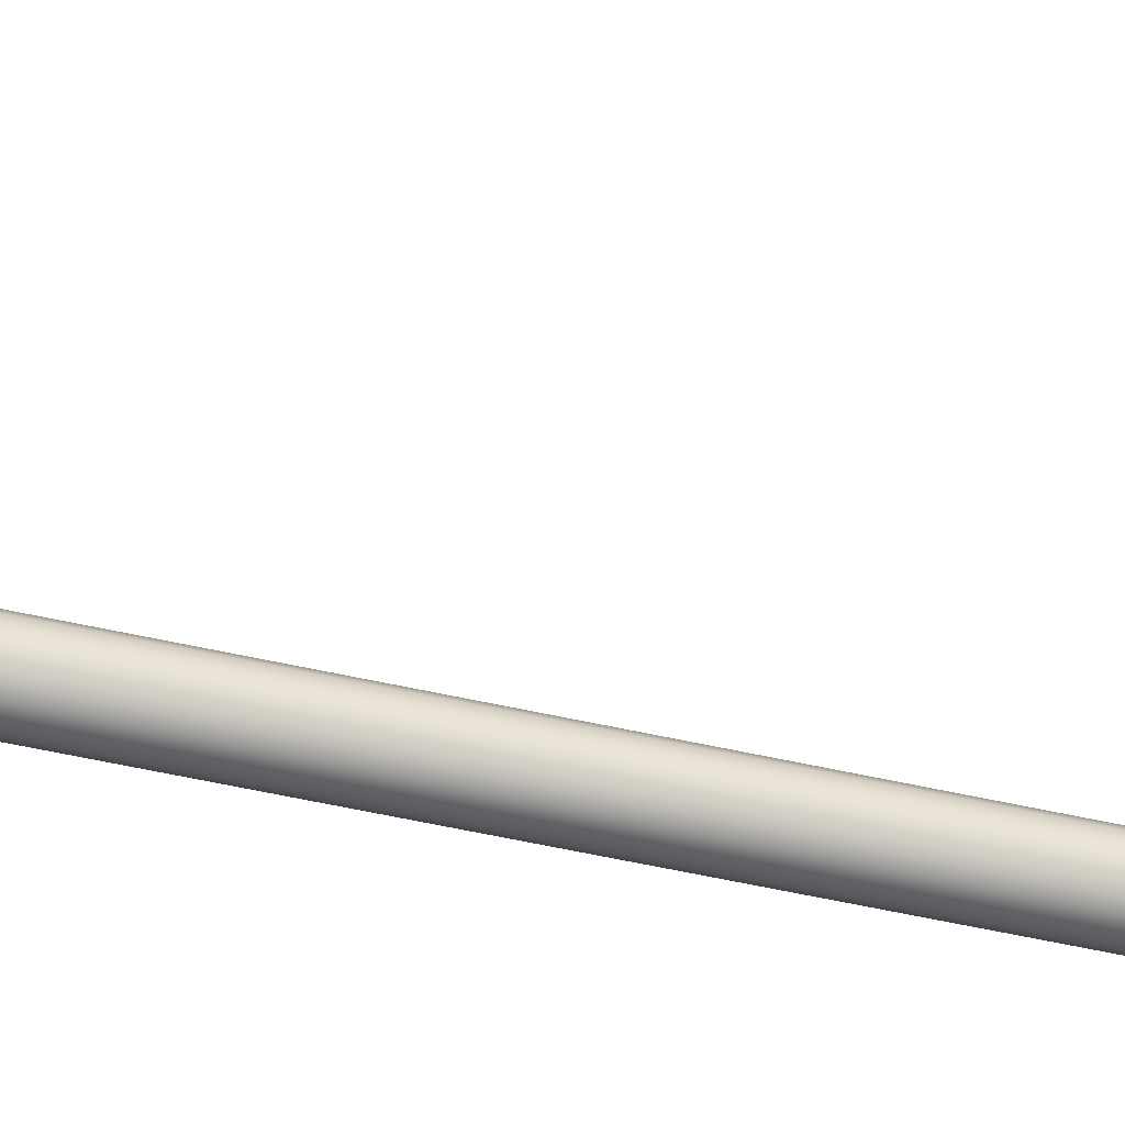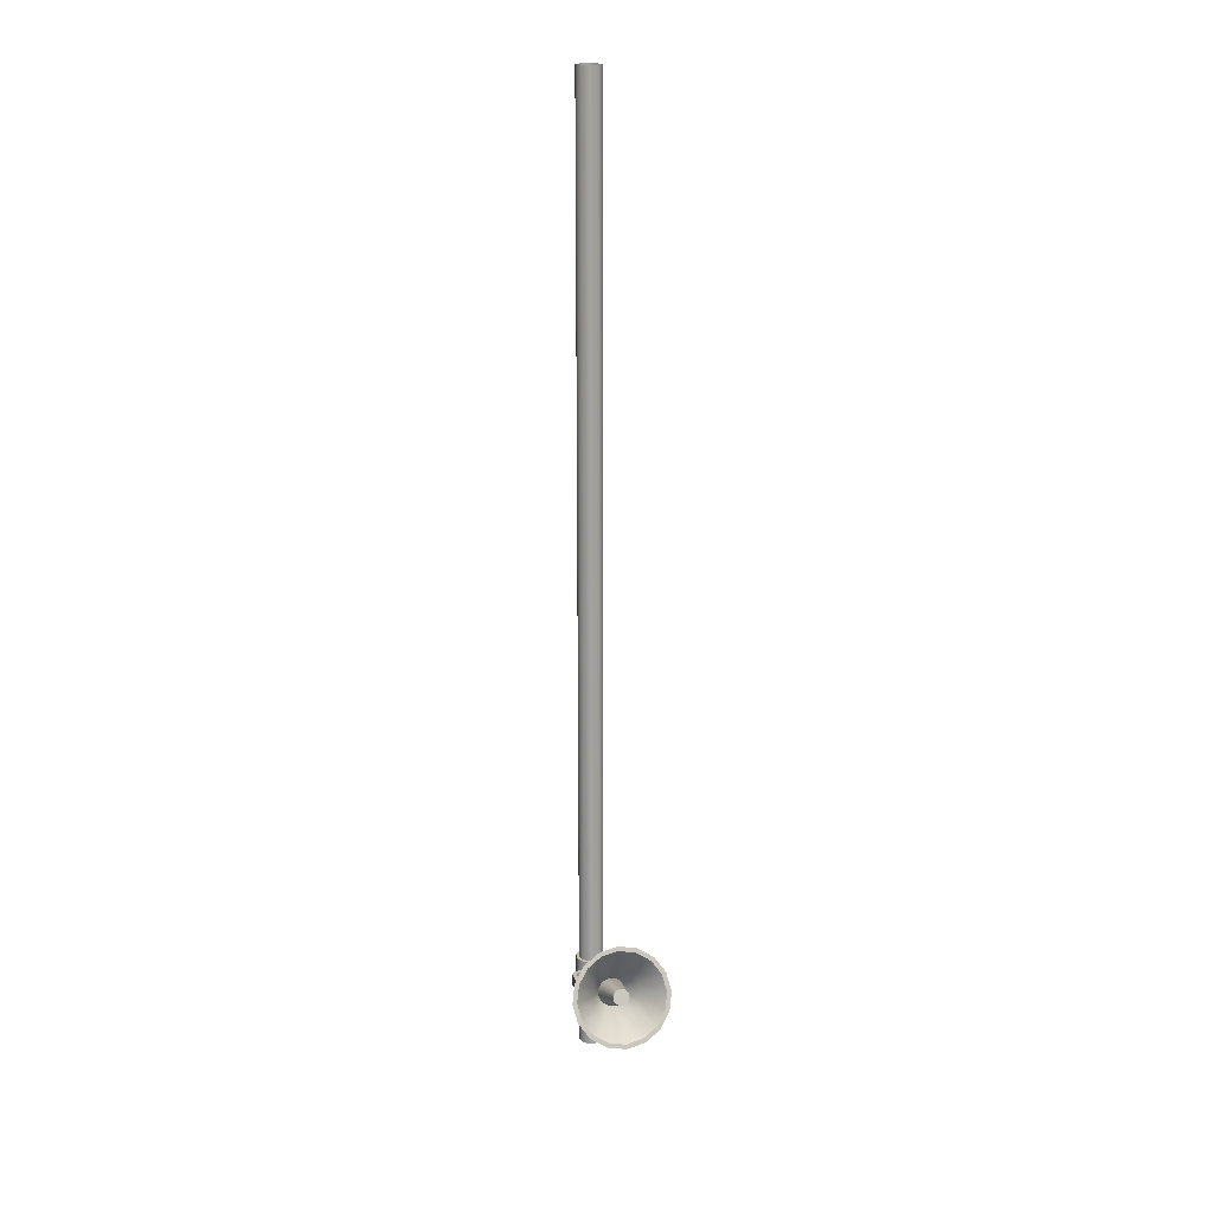
<metadata>
{"format":"obj","ext":"obj","renderer":"f3d","projection":"perspective","resolution":1024,"background":"white","views":[{"elev":-45.7,"azim":-105.3,"up":"+Y"},{"elev":17.9,"azim":165.1,"up":"+Z"}]}
</metadata>
<code>
o Loudspeaker_Pole_Cylinder
v 0 -0.1077 7.679
v 0 -0.1077 -0.7312
v 0.04123 -0.09953 7.679
v 0.04123 -0.09953 -0.7312
v 0.07618 -0.07618 7.679
v 0.07618 -0.07618 -0.7312
v 0.09953 -0.04123 7.679
v 0.09953 -0.04123 -0.7312
v 0.1077 0 7.679
v 0.1077 0 -0.7312
v 0.09953 0.04123 7.679
v 0.09953 0.04123 -0.7312
v 0.07618 0.07618 7.679
v 0.07618 0.07618 -0.7312
v 0.04123 0.09953 7.679
v 0.04123 0.09953 -0.7312
v 0 0.1077 7.679
v 0 0.1077 -0.7312
v -0.04123 0.09953 7.679
v -0.04123 0.09953 -0.7312
v -0.07618 0.07618 7.679
v -0.07618 0.07618 -0.7312
v -0.09953 0.04123 7.679
v -0.09953 0.04123 -0.7312
v -0.1077 0 7.679
v -0.1077 0 -0.7312
v -0.09953 -0.04123 7.679
v -0.09953 -0.04123 -0.7312
v -0.07618 -0.07618 7.679
v -0.07618 -0.07618 -0.7312
v -0.04123 -0.09953 7.679
v -0.04123 -0.09953 -0.7312
v -0.0603 0.186 0.05
v -0.0603 0.186 -0.05
v -0.0603 0.1005 0.05
v -0.0603 0.1005 -0.05
v 0.0603 0.186 0.05
v 0.0603 0.186 -0.05
v 0.0603 0.1005 0.05
v 0.0603 0.1005 -0.05
v -0.0603 0.2195 0.05
v -0.0603 0.2195 -0.05
v 0.0603 0.2195 -0.05
v 0.0603 0.2195 0.05
v -0.2283 0.526 0.05
v -0.2283 0.526 -0.05
v 0.2283 0.526 -0.05
v 0.2283 0.526 0.05
v -0.1955 0.526 0.05
v -0.1955 0.526 -0.05
v 0.1955 0.526 -0.05
v 0.1955 0.526 0.05
v -0.205 0.4187 0
v 0.205 0.4187 0
v -0.205 0.4278 0.02209
v 0.205 0.4278 0.02209
v -0.205 0.4499 0.03124
v 0.205 0.4499 0.03124
v -0.205 0.472 0.02209
v 0.205 0.472 0.02209
v -0.205 0.4812 0
v 0.205 0.4812 0
v -0.205 0.472 -0.02209
v 0.205 0.472 -0.02209
v -0.205 0.4499 -0.03124
v 0.205 0.4499 -0.03124
v -0.205 0.4278 -0.02209
v 0.205 0.4278 -0.02209
v -0.1876 0.186 0.05
v -0.2283 0.227 0.05
v -0.2283 0.227 -0.05
v -0.1876 0.186 -0.05
v 0.1876 0.186 -0.05
v 0.2283 0.227 -0.05
v 0.2283 0.227 0.05
v 0.1876 0.186 0.05
v -0.1955 0.2441 0.05
v -0.1707 0.2195 0.05
v -0.1707 0.2195 -0.05
v -0.1955 0.2441 -0.05
v 0.1955 0.2441 -0.05
v 0.1707 0.2195 -0.05
v 0.1707 0.2195 0.05
v 0.1955 0.2441 0.05
v 0 -0.1329 0.08456
v 0 -0.1329 -0.08456
v 0.05085 -0.1228 0.08456
v 0.05085 -0.1228 -0.08456
v 0.09395 -0.09395 0.08456
v 0.09395 -0.09395 -0.08456
v 0.1228 -0.05085 0.08456
v 0.1228 -0.05085 -0.08456
v 0.1329 0 0.08456
v 0.1329 0 -0.08456
v 0.1228 0.05085 0.08456
v 0.1228 0.05085 -0.08456
v 0.09395 0.09395 0.08456
v 0.09395 0.09395 -0.08456
v 0.05085 0.1228 0.08456
v 0.05085 0.1228 -0.08456
v 0 0.1329 0.08456
v 0 0.1329 -0.08456
v -0.05085 0.1228 0.08456
v -0.05085 0.1228 -0.08456
v -0.09395 0.09395 0.08456
v -0.09395 0.09395 -0.08456
v -0.1228 0.05085 0.08456
v -0.1228 0.05085 -0.08456
v -0.1329 0 0.08456
v -0.1329 0 -0.08456
v -0.1228 -0.05085 0.08456
v -0.1228 -0.05085 -0.08456
v -0.09395 -0.09395 0.08456
v -0.09395 -0.09395 -0.08456
v -0.05085 -0.1228 0.08456
v -0.05085 -0.1228 -0.08456
v 0.07297 0.6613 0.2644
v 0.1348 0.6755 0.2255
v 0.1762 0.6966 0.1674
v 0.1907 0.7216 0.09885
v 0.1762 0.7465 0.03028
v 0.1348 0.7677 -0.02784
v 0.07297 0.7818 -0.06668
v 0 0.7868 -0.08032
v -0.07297 0.6613 0.2644
v 0 0.6564 0.278
v 0 0.9759 -0.1038
v 0 1.184 -0.1876
v 0.1062 0.9686 -0.08395
v 0.1636 1.173 -0.157
v 0.1961 0.9481 -0.02745
v 0.3023 1.142 -0.06996
v 0.2563 0.9173 0.05711
v 0.3949 1.094 0.06035
v 0.2774 0.881 0.1569
v 0.4275 1.038 0.2141
v 0.2563 0.8447 0.2566
v 0.3949 0.9822 0.3678
v 0.1961 0.8139 0.3412
v 0.3023 0.9348 0.4981
v 0.1062 0.7933 0.3977
v 0.1636 0.9031 0.5852
v 0 0.7861 0.4175
v 0 0.8919 0.6157
v -0.1062 0.7933 0.3977
v -0.1636 0.9031 0.5852
v -0.1961 0.8139 0.3412
v -0.3023 0.9348 0.4981
v -0.2563 0.8447 0.2566
v -0.3949 0.9822 0.3678
v -0.2774 0.881 0.1569
v -0.4275 1.038 0.2141
v -0.2563 0.9173 0.05711
v -0.3949 1.094 0.06035
v -0.1961 0.9481 -0.02745
v -0.3023 1.142 -0.06996
v -0.1062 0.9686 -0.08395
v -0.1636 1.173 -0.157
v -0.1348 0.6755 0.2255
v -0.1762 0.6966 0.1674
v -0.1907 0.7216 0.09885
v -0.1762 0.7465 0.03028
v -0.1348 0.7677 -0.02784
v -0.07297 0.7818 -0.06668
v -0.1472 0.5205 0.09055
v -0.1594 0.5413 0.03324
v -0.1127 0.5028 0.1391
v -0.06098 0.491 0.1716
v 0 0.4868 0.183
v 0.06098 0.491 0.1716
v 0.1127 0.5028 0.1391
v 0.1472 0.5205 0.09055
v 0.1594 0.5413 0.03324
v 0.1472 0.5622 -0.02406
v 0.1127 0.5799 -0.07264
v 0.06098 0.5917 -0.1051
v 0 0.5958 -0.1165
v -0.06098 0.5917 -0.1051
v -0.1127 0.5799 -0.07264
v -0.1472 0.5622 -0.02406
v 0 0.3708 -0.1984
v 0.06098 0.3667 -0.187
v 0.1127 0.3548 -0.1545
v 0.1472 0.3372 -0.106
v 0.1594 0.3163 -0.04866
v 0.1472 0.2955 0.008644
v 0.1127 0.2778 0.05722
v 0.06098 0.266 0.08968
v 0 0.2618 0.1011
v -0.06098 0.266 0.08968
v -0.1127 0.2778 0.05722
v -0.1472 0.2955 0.008644
v -0.1594 0.3163 -0.04866
v -0.06098 0.3667 -0.187
v -0.1127 0.3548 -0.1545
v -0.1472 0.3372 -0.106
v 0 1.171 -0.1503
v 0.1484 1.161 -0.1226
v 0.2742 1.132 -0.04359
v 0.3583 1.089 0.07462
v 0.3878 1.038 0.2141
v 0.3583 0.9874 0.3535
v 0.2742 0.9444 0.4717
v 0.1484 0.9156 0.5507
v 0 0.9055 0.5784
v -0.1484 0.9156 0.5507
v -0.2742 0.9444 0.4717
v -0.3583 0.9874 0.3535
v -0.3878 1.038 0.2141
v -0.3583 1.089 0.07462
v -0.2742 1.132 -0.04359
v -0.1484 1.161 -0.1226
v 0 0.9358 -0.05153
v 0.08211 0.9302 -0.03618
v 0.1517 0.9143 0.007525
v 0.1982 0.8905 0.07294
v 0.2146 0.8624 0.1501
v 0.1982 0.8343 0.2273
v 0.1517 0.8105 0.2927
v 0.08211 0.7946 0.3364
v 0 0.789 0.3517
v -0.08211 0.7946 0.3364
v -0.1517 0.8105 0.2927
v -0.1982 0.8343 0.2273
v -0.2146 0.8624 0.1501
v -0.1982 0.8905 0.07294
v -0.1517 0.9143 0.007525
v -0.08211 0.9302 -0.03618
v 0 0.7361 -0.02148
v 0.04517 0.7331 -0.01303
v 0.08347 0.7243 0.01101
v 0.1091 0.7112 0.047
v 0.118 0.6958 0.08945
v 0.1091 0.6803 0.1319
v 0.08347 0.6672 0.1679
v 0.04517 0.6585 0.1919
v 0 0.6554 0.2004
v -0.04517 0.6585 0.1919
v -0.08347 0.6672 0.1679
v -0.1091 0.6803 0.1319
v -0.118 0.6958 0.08945
v -0.1091 0.7112 0.047
v -0.08347 0.7243 0.01101
v -0.04517 0.7331 -0.01303
v 0 1.03 0.1359
v 0.02703 1.028 0.1409
v 0.04995 1.023 0.1553
v 0.06526 1.015 0.1768
v 0.07064 1.006 0.2022
v 0.06526 0.9964 0.2276
v 0.04995 0.9886 0.2492
v 0.02703 0.9833 0.2636
v 0 0.9815 0.2686
v -0.02703 0.9833 0.2636
v -0.04995 0.9886 0.2492
v -0.06526 0.9964 0.2276
v -0.07064 1.006 0.2022
v -0.06526 1.015 0.1768
v -0.04995 1.023 0.1553
v -0.02703 1.028 0.1409
v 0.04123 -0.09953 -0.7312
v 0 -0.1077 -0.7312
v 0.07618 -0.07618 -0.7312
v 0.09953 -0.04123 -0.7312
v 0.1077 0 -0.7312
v 0.09953 0.04123 -0.7312
v 0.07618 0.07618 -0.7312
v 0.04123 0.09953 -0.7312
v 0 0.1077 -0.7312
v -0.04123 0.09953 -0.7312
v -0.07618 0.07618 -0.7312
v -0.09953 0.04123 -0.7312
v -0.1077 0 -0.7312
v -0.09953 -0.04123 -0.7312
v -0.07618 -0.07618 -0.7312
v -0.04123 -0.09953 -0.7312
v -0.0603 0.1005 0.05
v -0.0603 0.186 0.05
v -0.0603 0.186 0.05
v -0.0603 0.186 -0.05
v -0.0603 0.186 -0.05
v -0.0603 0.1005 -0.05
v 0.0603 0.186 0.05
v 0.0603 0.186 0.05
v 0.0603 0.1005 0.05
v 0.0603 0.1005 -0.05
v 0.0603 0.186 -0.05
v 0.0603 0.186 -0.05
v -0.0603 0.2195 0.05
v 0.0603 0.2195 0.05
v 0.0603 0.2195 -0.05
v -0.0603 0.2195 -0.05
v -0.2283 0.526 0.05
v -0.2283 0.526 0.05
v -0.2283 0.526 -0.05
v -0.2283 0.526 -0.05
v 0.2283 0.526 -0.05
v 0.2283 0.526 -0.05
v 0.2283 0.526 0.05
v 0.2283 0.526 0.05
v -0.1955 0.526 0.05
v -0.1955 0.526 0.05
v -0.1955 0.526 -0.05
v -0.1955 0.526 -0.05
v 0.1955 0.526 -0.05
v 0.1955 0.526 -0.05
v 0.1955 0.526 0.05
v 0.1955 0.526 0.05
v -0.1876 0.186 0.05
v -0.2283 0.227 0.05
v -0.2283 0.227 -0.05
v -0.1876 0.186 -0.05
v 0.1876 0.186 -0.05
v 0.2283 0.227 -0.05
v 0.2283 0.227 0.05
v 0.1876 0.186 0.05
v -0.1955 0.2441 0.05
v -0.1707 0.2195 0.05
v -0.1707 0.2195 -0.05
v -0.1955 0.2441 -0.05
v 0.1955 0.2441 -0.05
v 0.1707 0.2195 -0.05
v 0.1707 0.2195 0.05
v 0.1955 0.2441 0.05
v 0 -0.1329 0.08456
v 0.05085 -0.1228 0.08456
v 0.05085 -0.1228 -0.08456
v 0 -0.1329 -0.08456
v 0.09395 -0.09395 0.08456
v 0.09395 -0.09395 -0.08456
v 0.1228 -0.05085 0.08456
v 0.1228 -0.05085 -0.08456
v 0.1329 0 0.08456
v 0.1329 0 -0.08456
v 0.1228 0.05085 0.08456
v 0.1228 0.05085 -0.08456
v 0.09395 0.09395 0.08456
v 0.09395 0.09395 -0.08456
v 0.05085 0.1228 0.08456
v 0.05085 0.1228 -0.08456
v 0 0.1329 0.08456
v 0 0.1329 -0.08456
v -0.05085 0.1228 0.08456
v -0.05085 0.1228 -0.08456
v -0.09395 0.09395 0.08456
v -0.09395 0.09395 -0.08456
v -0.1228 0.05085 0.08456
v -0.1228 0.05085 -0.08456
v -0.1329 0 0.08456
v -0.1329 0 -0.08456
v -0.1228 -0.05085 0.08456
v -0.1228 -0.05085 -0.08456
v -0.09395 -0.09395 0.08456
v -0.09395 -0.09395 -0.08456
v -0.05085 -0.1228 0.08456
v -0.05085 -0.1228 -0.08456
v 0.1636 1.173 -0.157
v 0 1.184 -0.1876
v 0.3023 1.142 -0.06996
v 0.3949 1.094 0.06035
v 0.4275 1.038 0.2141
v 0.3949 0.9822 0.3678
v 0.3023 0.9348 0.4981
v 0.1636 0.9031 0.5852
v 0 0.8919 0.6157
v -0.1636 0.9031 0.5852
v -0.3023 0.9348 0.4981
v -0.3949 0.9822 0.3678
v -0.4275 1.038 0.2141
v -0.3949 1.094 0.06035
v -0.3023 1.142 -0.06996
v -0.1636 1.173 -0.157
v 0 0.3708 -0.1984
v 0.06098 0.3667 -0.187
v 0.1127 0.3548 -0.1545
v 0.1472 0.3372 -0.106
v 0.1594 0.3163 -0.04866
v 0.1472 0.2955 0.008644
v 0.1127 0.2778 0.05722
v 0.06098 0.266 0.08968
v 0 0.2618 0.1011
v -0.06098 0.266 0.08968
v -0.1127 0.2778 0.05722
v -0.1472 0.2955 0.008644
v -0.1594 0.3163 -0.04866
v -0.06098 0.3667 -0.187
v -0.1127 0.3548 -0.1545
v -0.1472 0.3372 -0.106
v 0.1484 1.161 -0.1226
v 0 1.171 -0.1503
v 0.2742 1.132 -0.04359
v 0.3583 1.089 0.07462
v 0.3878 1.038 0.2141
v 0.3583 0.9874 0.3535
v 0.2742 0.9444 0.4717
v 0.1484 0.9156 0.5507
v 0 0.9055 0.5784
v -0.1484 0.9156 0.5507
v -0.2742 0.9444 0.4717
v -0.3583 0.9874 0.3535
v -0.3878 1.038 0.2141
v -0.3583 1.089 0.07462
v -0.2742 1.132 -0.04359
v -0.1484 1.161 -0.1226
v 0.04517 0.7331 -0.01303
v 0 0.7361 -0.02148
v 0.08347 0.7243 0.01101
v 0.1091 0.7112 0.047
v 0.118 0.6958 0.08945
v 0.1091 0.6803 0.1319
v 0.08347 0.6672 0.1679
v 0.04517 0.6585 0.1919
v 0 0.6554 0.2004
v -0.04517 0.6585 0.1919
v -0.08347 0.6672 0.1679
v -0.1091 0.6803 0.1319
v -0.118 0.6958 0.08945
v -0.1091 0.7112 0.047
v -0.08347 0.7243 0.01101
v -0.04517 0.7331 -0.01303
v 0.02703 1.028 0.1409
v 0 1.03 0.1359
v 0.04995 1.023 0.1553
v 0.06526 1.015 0.1768
v 0.07064 1.006 0.2022
v 0.06526 0.9964 0.2276
v 0.04995 0.9886 0.2492
v 0.02703 0.9833 0.2636
v 0 0.9815 0.2686
v -0.02703 0.9833 0.2636
v -0.04995 0.9886 0.2492
v -0.06526 0.9964 0.2276
v -0.07064 1.006 0.2022
v -0.06526 1.015 0.1768
v -0.04995 1.023 0.1553
v -0.02703 1.028 0.1409
f 1 262 261 3
f 3 261 263 5
f 5 263 264 7
f 7 264 265 9
f 9 265 266 11
f 11 266 267 13
f 13 267 268 15
f 15 268 269 17
f 17 269 270 19
f 19 270 271 21
f 21 271 272 23
f 23 272 273 25
f 25 273 274 27
f 27 274 275 29
f 4 2 276 30 28 26 24 22 20 18 16 14 12 10 8 6
f 29 275 32 31
f 31 32 262 1
f 278 280 282 277
f 39 40 287 283
f 42 281 72 79
f 35 285 284 279
f 286 36 281 288
f 290 291 292 289
f 279 284 44 41
f 288 281 42 43
f 317 320 303 301
f 315 314 297 299
f 288 43 82 73
f 70 77 302 294
f 321 324 307 305
f 84 75 300 308
f 80 71 296 304
f 74 81 306 298
f 295 293 49 50
f 48 47 51 52
f 291 290 323 322
f 37 38 313 316
f 44 284 76 83
f 279 41 78 69
f 289 292 319 318
f 34 33 309 312
f 53 54 56 55
f 55 56 58 57
f 57 58 60 59
f 59 60 62 61
f 61 62 64 63
f 63 64 66 65
f 65 66 68 67
f 67 68 54 53
f 310 311 312 309
f 314 315 316 313
f 318 319 320 317
f 322 323 324 321
f 69 78 77 70
f 79 72 71 80
f 75 84 83 76
f 81 74 73 82
f 311 310 45 46
f 325 328 327 326
f 326 327 330 329
f 329 330 332 331
f 331 332 334 333
f 333 334 336 335
f 335 336 338 337
f 337 338 340 339
f 339 340 342 341
f 341 342 344 343
f 343 344 346 345
f 345 346 348 347
f 347 348 350 349
f 349 350 352 351
f 351 352 354 353
f 88 86 356 114 112 110 108 106 104 102 100 98 96 94 92 90
f 353 354 116 355
f 355 116 328 325
f 85 87 89 91 93 95 97 99 101 103 105 107 109 111 113 115
f 151 153 162 161
f 159 160 165 167
f 131 133 121 122
f 139 141 117 118
f 133 135 120 121
f 145 147 159 125
f 168 167 383 190
f 163 164 178 179
f 127 358 357 129
f 178 177 181 386
f 123 122 175 176
f 129 357 359 131
f 174 173 377 184
f 125 159 167 168
f 131 359 360 133
f 373 374 375 376 185 378 379 380 381 382 191 384 385 388 387 194
f 122 121 174 175
f 133 360 361 135
f 121 120 173 174
f 167 165 192 383
f 135 361 362 137
f 162 163 179 180
f 153 155 163 162
f 137 362 363 139
f 160 161 166 165
f 147 149 160 159
f 139 363 364 141
f 120 119 172 173
f 141 143 126 117
f 141 364 365 143
f 119 118 171 172
f 127 129 123 124
f 143 365 366 145
f 161 162 180 166
f 135 137 119 120
f 145 366 367 147
f 164 124 177 178
f 129 131 122 123
f 147 367 368 149
f 118 117 170 171
f 155 157 164 163
f 149 368 369 151
f 117 126 169 170
f 149 151 161 160
f 151 369 370 153
f 124 123 176 177
f 143 145 125 126
f 153 370 371 155
f 132 130 389 391
f 137 139 118 119
f 155 371 372 157
f 171 170 188 187
f 126 125 168 169
f 157 372 358 127
f 157 127 124 164
f 179 178 386 195
f 177 176 182 181
f 180 179 195 196
f 175 174 184 183
f 172 171 187 186
f 176 175 183 182
f 169 168 190 189
f 165 166 193 192
f 166 180 196 193
f 173 172 186 377
f 170 169 189 188
f 395 202 218 219
f 138 136 393 394
f 144 142 396 397
f 150 148 399 400
f 156 154 402 403
f 128 158 404 390
f 130 128 390 389
f 136 134 392 393
f 142 140 203 396
f 148 146 398 399
f 154 152 401 402
f 134 132 391 392
f 140 138 394 203
f 146 144 397 398
f 152 150 400 401
f 158 156 403 404
f 224 223 415 416
f 211 210 226 227
f 204 395 219 220
f 212 211 227 228
f 205 204 220 221
f 198 197 213 214
f 197 212 228 213
f 206 205 221 222
f 199 198 214 215
f 207 206 222 223
f 200 199 215 216
f 208 207 223 224
f 201 200 216 217
f 209 208 224 225
f 202 201 217 218
f 210 209 225 226
f 405 406 422 421
f 217 216 408 409
f 225 224 416 417
f 218 217 409 410
f 226 225 417 418
f 219 218 410 411
f 227 226 418 419
f 220 219 411 412
f 228 227 419 420
f 221 220 412 413
f 214 213 229 230
f 213 228 420 229
f 222 221 413 414
f 215 214 230 407
f 223 222 414 415
f 216 215 407 408
f 246 245 436 435 434 433 432 431 430 429 428 427 426 425 424 423
f 406 244 260 422
f 238 237 253 254
f 231 405 421 247
f 239 238 254 255
f 232 231 247 248
f 240 239 255 256
f 233 232 248 249
f 241 240 256 257
f 234 233 249 250
f 242 241 257 258
f 235 234 250 251
f 243 242 258 259
f 236 235 251 252
f 244 243 259 260
f 237 236 252 253

</code>
